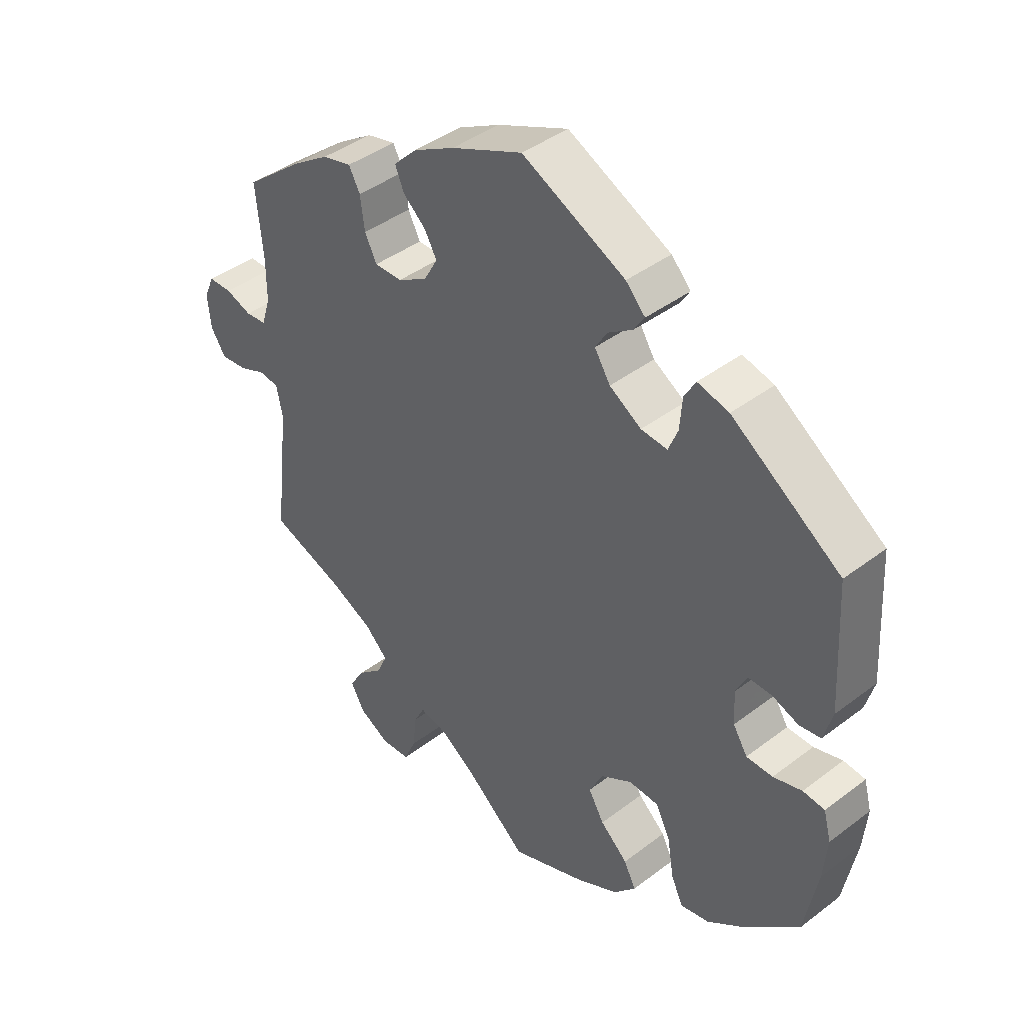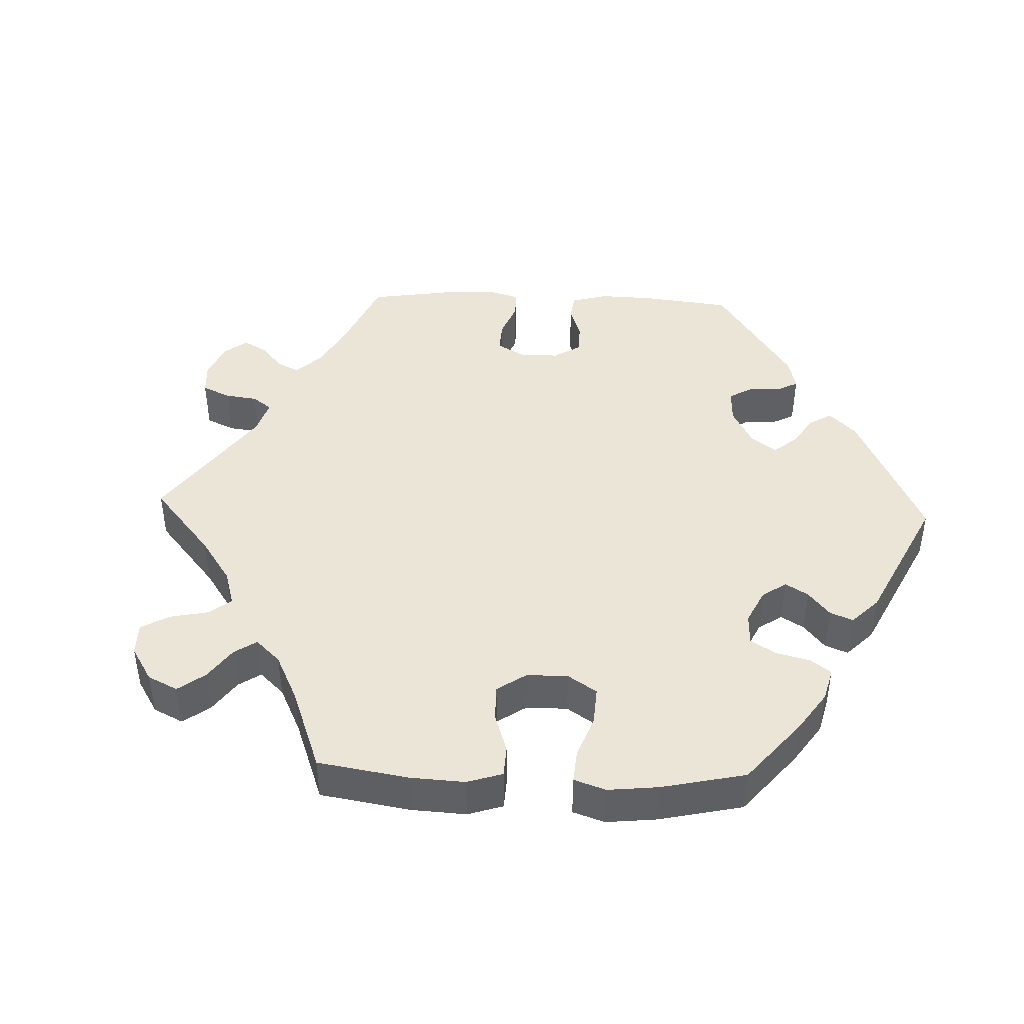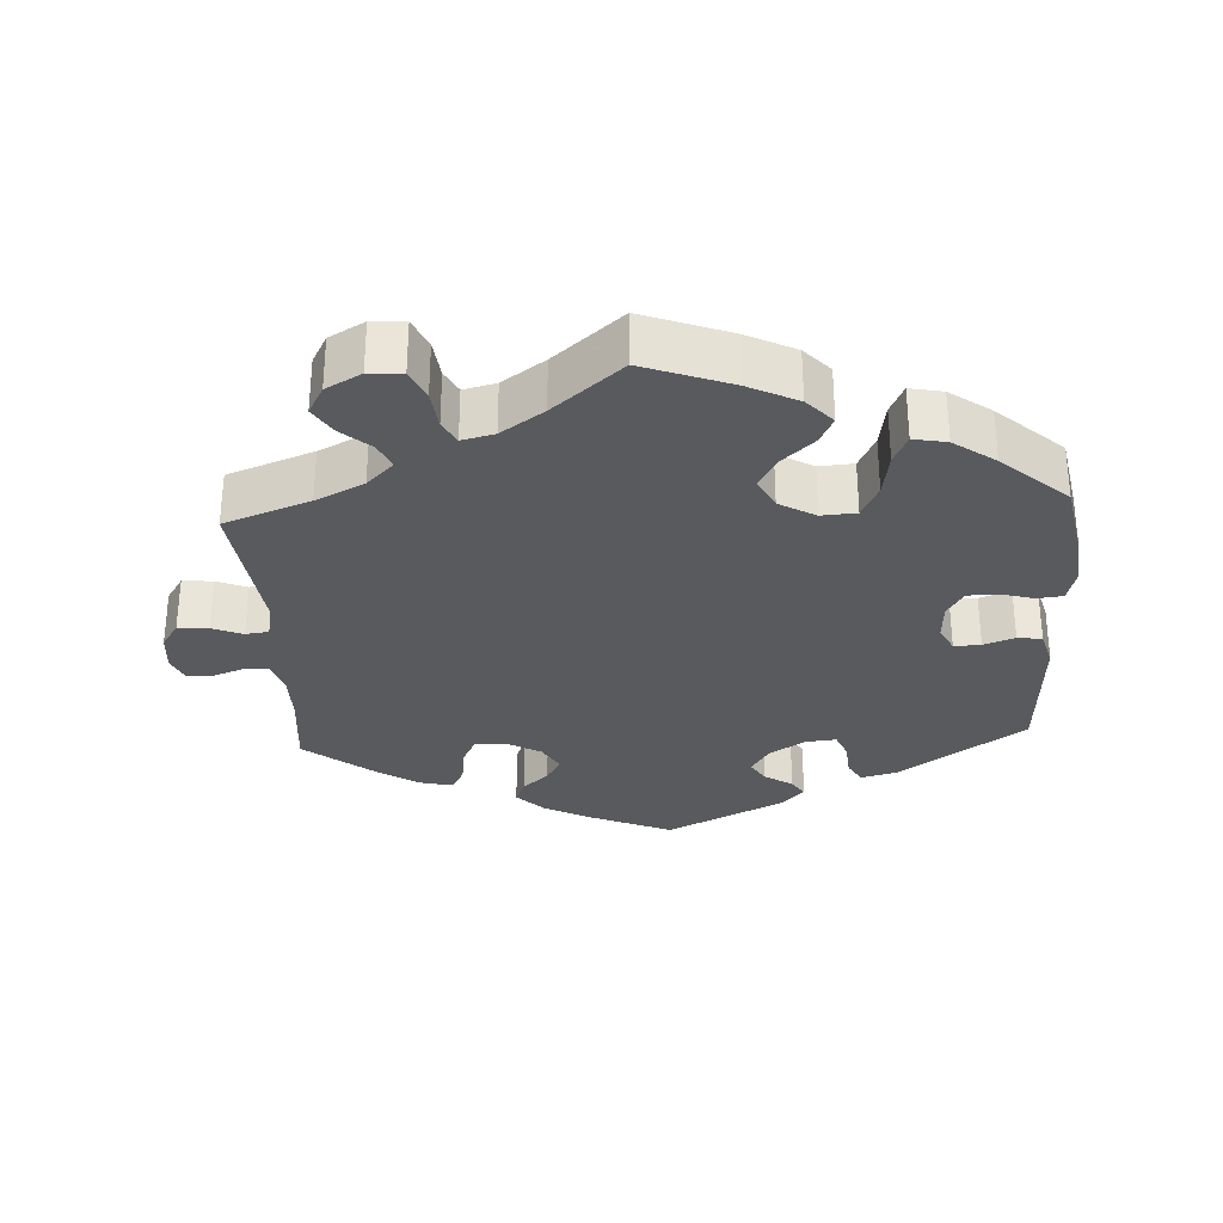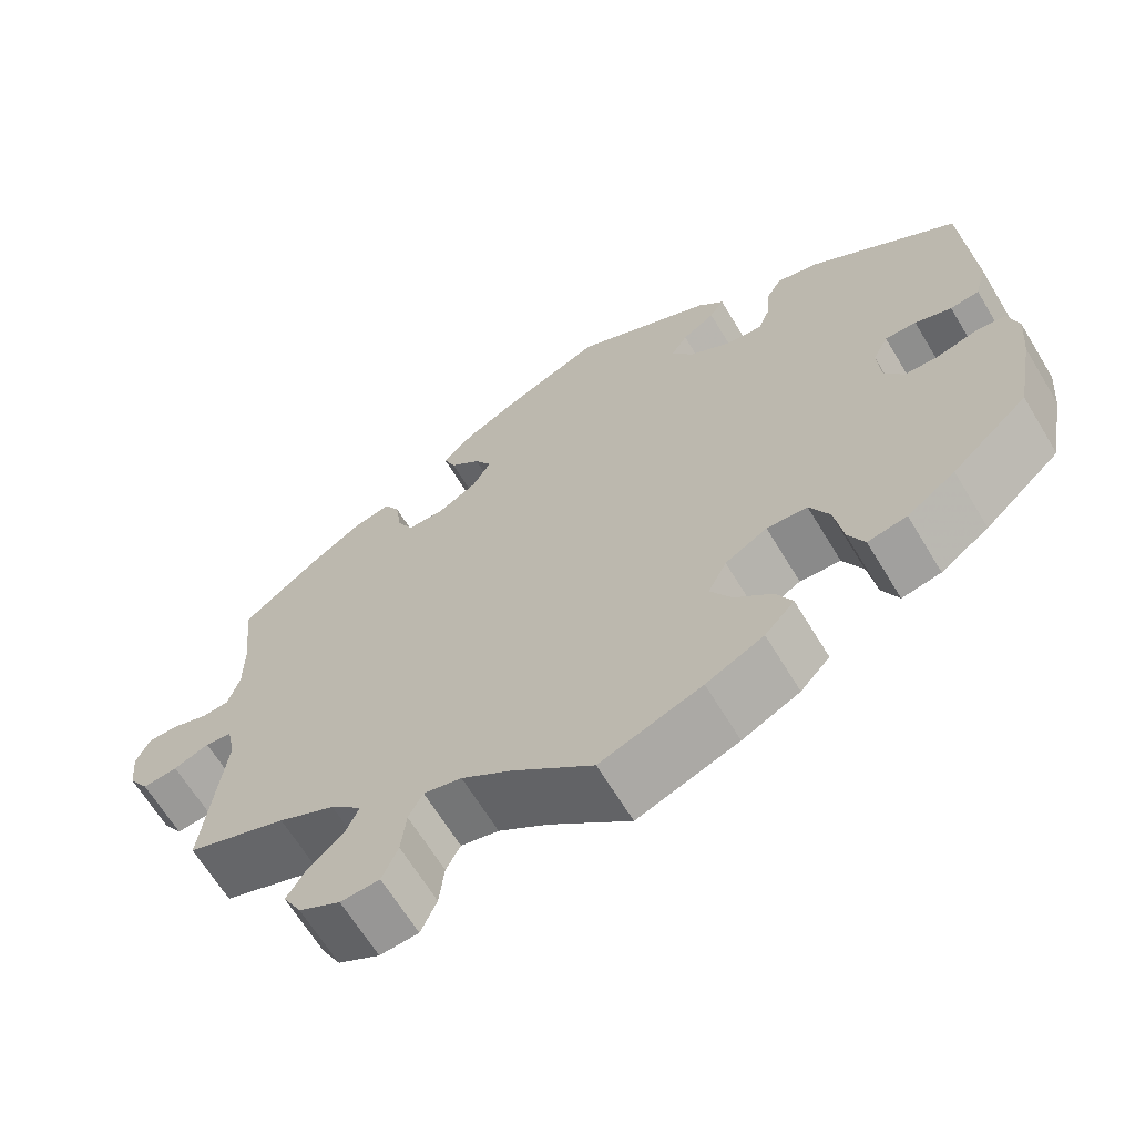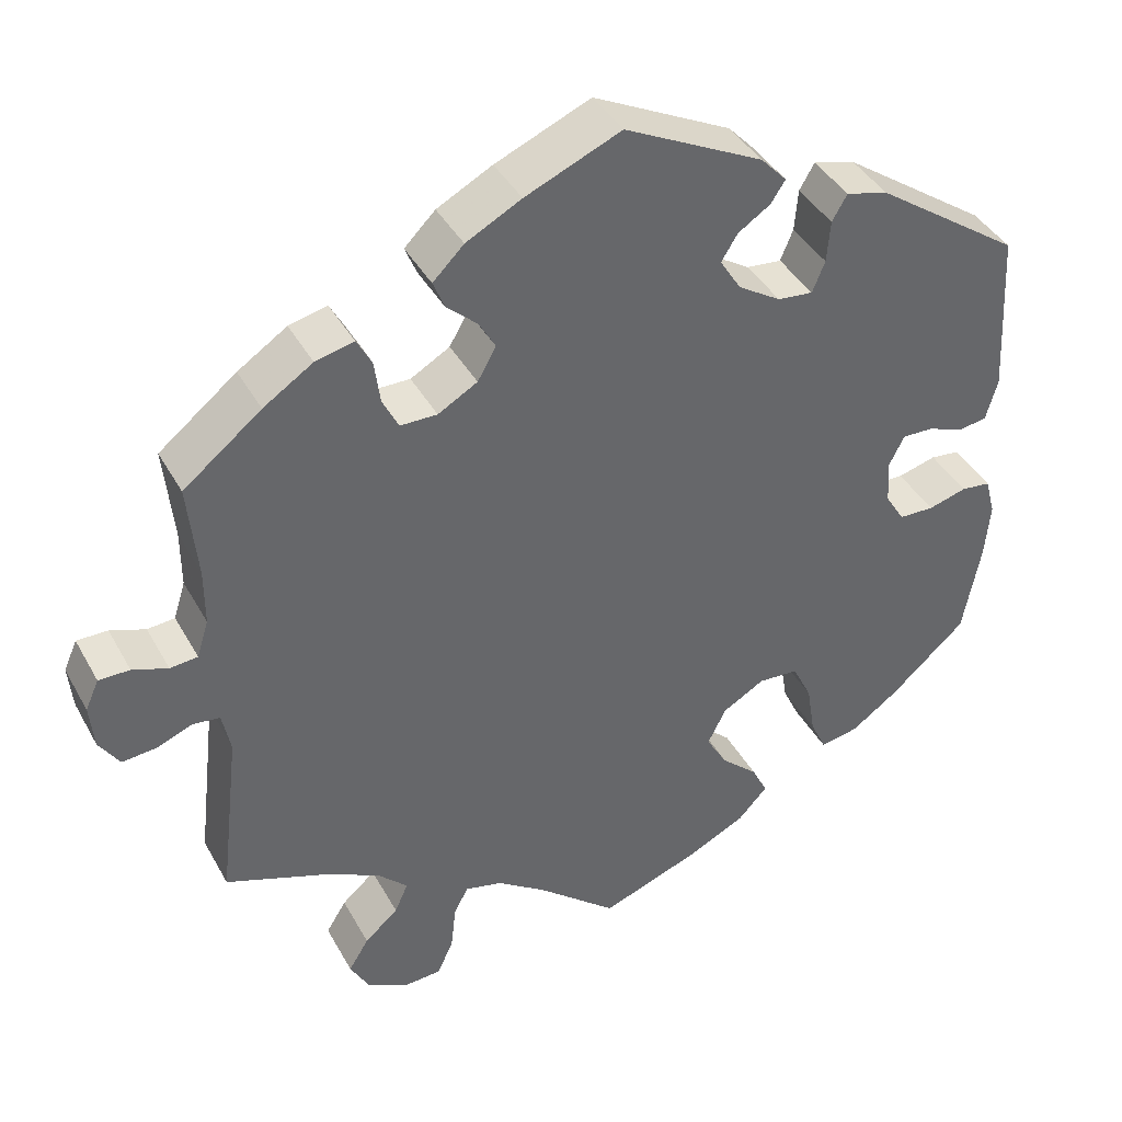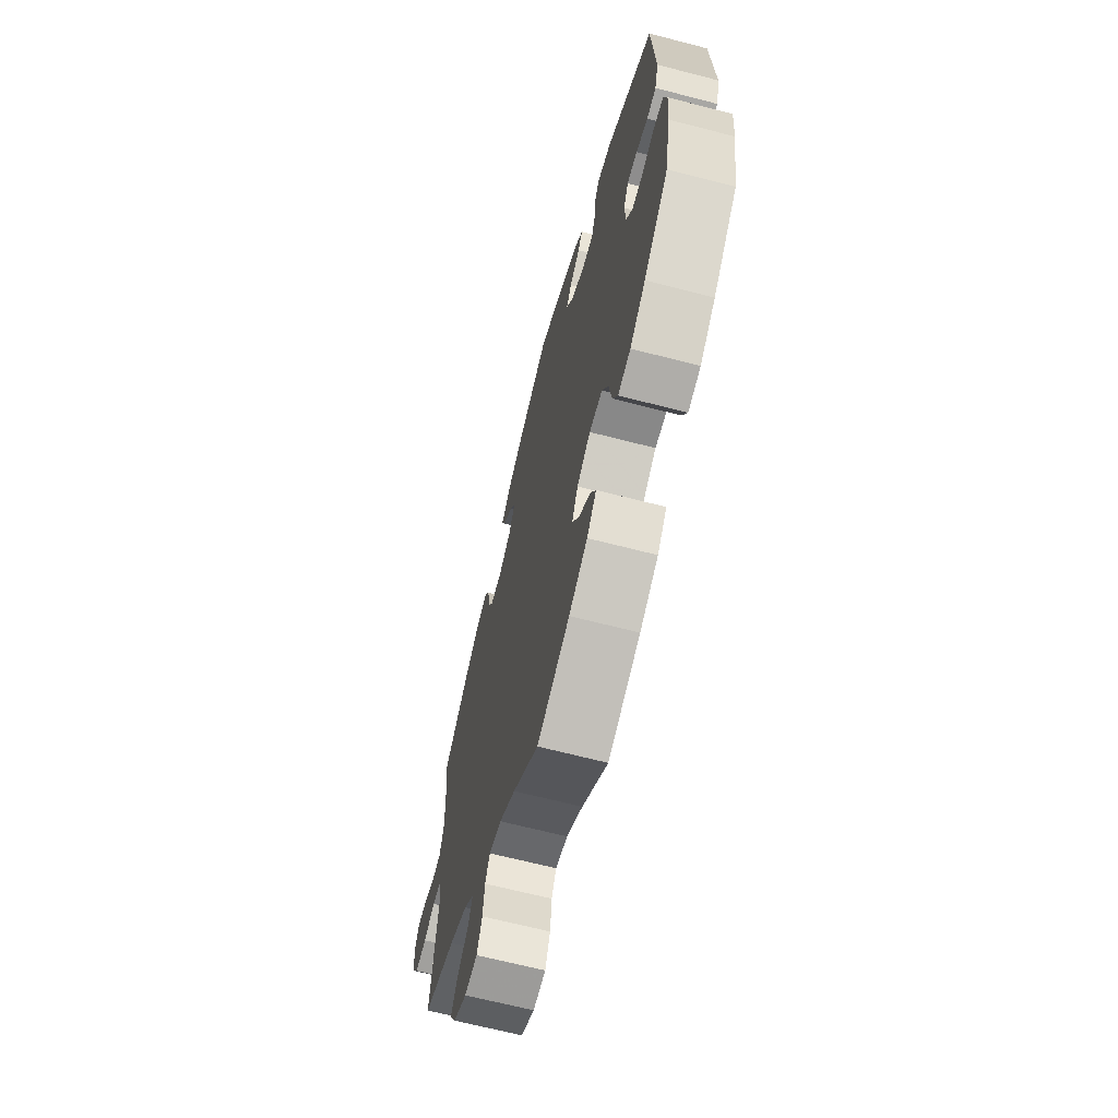
<metadata>
{"format":"obj","ext":"obj","renderer":"f3d","projection":"perspective","resolution":1024,"background":"white","views":[{"elev":41.6,"azim":-132.6,"up":"+Z"},{"elev":44.3,"azim":-147.9,"up":"+Y"},{"elev":-30.6,"azim":-176.7,"up":"+Y"},{"elev":-65.7,"azim":-148.8,"up":"+Z"},{"elev":40.3,"azim":153.4,"up":"+Z"},{"elev":-66.2,"azim":-104.6,"up":"+Z"}]}
</metadata>
<code>
v -0.521 0.07 -0.177
v -0.527 0.07 -0.11
v -0.515 0.07 -0.065
v -0.48 0.07 -0.061
v -0.434 0.07 -0.074
v -0.392 0.07 -0.073
v -0.369 0.07 -0.036
v -0.366 0.07 0.017
v -0.384 0.07 0.053
v -0.421 0.07 0.052
v -0.464 0.07 0.036
v -0.498 0.07 0.041
v -0.512 0.07 0.091
v -0.501 0.07 0.288
v -0.327 0.07 0.409
v -0.277 0.07 0.422
v -0.259 0.07 0.391
v -0.255 0.07 0.341
v -0.24 0.07 0.304
v -0.198 0.07 0.308
v -0.147 0.07 0.34
v -0.122 0.07 0.38
v -0.141 0.07 0.411
v -0.18 0.07 0.437
v -0.197 0.07 0.463
v -0.166 0.07 0.496
v -0.001 0.07 0.578
v 0.113 0.07 0.529
v 0.179 0.07 0.494
v 0.216 0.07 0.457
v 0.202 0.07 0.423
v 0.166 0.07 0.391
v 0.146 0.07 0.356
v 0.168 0.07 0.317
v 0.215 0.07 0.29
v 0.259 0.07 0.29
v 0.278 0.07 0.328
v 0.285 0.07 0.38
v 0.303 0.07 0.413
v 0.349 0.07 0.402
v 0.408 0.07 0.363
v 0.501 0.07 0.289
v 0.49 0.07 0.176
v 0.49 0.07 0.108
v 0.504 0.07 0.063
v 0.537 0.07 0.06
v 0.579 0.07 0.075
v 0.616 0.07 0.075
v 0.632 0.07 0.039
v 0.627 0.07 -0.014
v 0.603 0.07 -0.051
v 0.561 0.07 -0.047
v 0.519 0.07 -0.03
v 0.487 0.07 -0.034
v 0.477 0.07 -0.083
v 0.501 0.07 -0.289
v 0.382 0.07 -0.333
v 0.315 0.07 -0.366
v 0.278 0.07 -0.402
v 0.294 0.07 -0.438
v 0.334 0.07 -0.473
v 0.358 0.07 -0.512
v 0.336 0.07 -0.552
v 0.287 0.07 -0.579
v 0.241 0.07 -0.576
v 0.222 0.07 -0.533
v 0.216 0.07 -0.479
v 0.199 0.07 -0.446
v 0.154 0.07 -0.457
v 0.095 0.07 -0.498
v 0 0.07 -0.578
v -0.12 0.07 -0.533
v -0.188 0.07 -0.499
v -0.223 0.07 -0.461
v -0.204 0.07 -0.423
v -0.16 0.07 -0.383
v -0.135 0.07 -0.34
v -0.157 0.07 -0.296
v -0.207 0.07 -0.267
v -0.255 0.07 -0.27
v -0.278 0.07 -0.317
v -0.288 0.07 -0.379
v -0.307 0.07 -0.42
v -0.353 0.07 -0.411
v -0.41 0.07 -0.37
v -0.5 0.07 -0.289
v -0.521 0 -0.177
v -0.527 0 -0.11
v -0.515 0 -0.065
v -0.48 0 -0.061
v -0.434 0 -0.074
v -0.392 0 -0.073
v -0.369 0 -0.036
v -0.366 0 0.017
v -0.384 0 0.053
v -0.421 0 0.052
v -0.464 0 0.036
v -0.498 0 0.041
v -0.512 0 0.091
v -0.501 0 0.288
v -0.327 0 0.409
v -0.277 0 0.422
v -0.259 0 0.391
v -0.255 0 0.341
v -0.24 0 0.304
v -0.198 0 0.308
v -0.147 0 0.34
v -0.122 0 0.38
v -0.141 0 0.411
v -0.18 0 0.437
v -0.197 0 0.463
v -0.166 0 0.496
v -0.001 0 0.578
v 0.113 0 0.529
v 0.179 0 0.494
v 0.216 0 0.457
v 0.202 0 0.423
v 0.166 0 0.391
v 0.146 0 0.356
v 0.168 0 0.317
v 0.215 0 0.29
v 0.259 0 0.29
v 0.278 0 0.328
v 0.285 0 0.38
v 0.303 0 0.413
v 0.349 0 0.402
v 0.408 0 0.363
v 0.501 0 0.289
v 0.49 0 0.176
v 0.49 0 0.108
v 0.504 0 0.063
v 0.537 0 0.06
v 0.579 0 0.075
v 0.616 0 0.075
v 0.632 0 0.039
v 0.627 0 -0.014
v 0.603 0 -0.051
v 0.561 0 -0.047
v 0.519 0 -0.03
v 0.487 0 -0.034
v 0.477 0 -0.083
v 0.501 0 -0.289
v 0.382 0 -0.333
v 0.315 0 -0.366
v 0.278 0 -0.402
v 0.294 0 -0.438
v 0.334 0 -0.473
v 0.358 0 -0.512
v 0.336 0 -0.552
v 0.287 0 -0.579
v 0.241 0 -0.576
v 0.222 0 -0.533
v 0.216 0 -0.479
v 0.199 0 -0.446
v 0.154 0 -0.457
v 0.095 0 -0.498
v 0 0 -0.578
v -0.12 0 -0.533
v -0.188 0 -0.499
v -0.223 0 -0.461
v -0.204 0 -0.423
v -0.16 0 -0.383
v -0.135 0 -0.34
v -0.157 0 -0.296
v -0.207 0 -0.267
v -0.255 0 -0.27
v -0.278 0 -0.317
v -0.288 0 -0.379
v -0.307 0 -0.42
v -0.353 0 -0.411
v -0.41 0 -0.37
v -0.5 0 -0.289
f 81 82 83 84
f 80 81 84 85
f 73 74 75 76
f 73 76 77
f 70 71 72 73
f 69 70 73 77
f 68 69 77 78
f 64 65 66 67
f 64 67 68
f 63 64 68
f 60 61 62 63
f 59 60 63 68
f 58 59 68 78
f 55 56 57
f 54 55 57 58
f 50 51 52 53
f 50 53 54
f 49 50 54
f 46 47 48 49
f 45 46 49 54
f 44 45 54 58
f 40 41 42 43
f 37 38 39 40
f 36 37 40 43
f 35 36 43 44
f 29 30 31 32
f 29 32 33
f 28 29 33
f 27 28 33
f 26 27 33 34
f 23 24 25 26
f 22 23 26 34
f 15 16 17 18
f 15 18 19
f 14 15 19
f 13 14 19
f 10 11 12 13
f 9 10 13 19
f 8 9 19 20
f 2 3 4 5
f 2 5 6
f 1 2 6
f 80 85 86 1
f 44 58 78 79
f 21 22 34 35
f 7 8 20 21
f 7 21 35 44
f 79 80 1 6
f 6 7 44 79
f 170 169 168 167
f 171 170 167 166
f 162 161 160 159
f 163 162 159
f 159 158 157 156
f 163 159 156 155
f 164 163 155 154
f 153 152 151 150
f 154 153 150
f 154 150 149
f 149 148 147 146
f 154 149 146 145
f 164 154 145 144
f 143 142 141
f 144 143 141 140
f 139 138 137 136
f 140 139 136
f 140 136 135
f 135 134 133 132
f 140 135 132 131
f 144 140 131 130
f 129 128 127 126
f 126 125 124 123
f 129 126 123 122
f 130 129 122 121
f 118 117 116 115
f 119 118 115
f 119 115 114
f 119 114 113
f 120 119 113 112
f 112 111 110 109
f 120 112 109 108
f 104 103 102 101
f 105 104 101
f 105 101 100
f 105 100 99
f 99 98 97 96
f 105 99 96 95
f 106 105 95 94
f 91 90 89 88
f 92 91 88
f 92 88 87
f 87 172 171 166
f 165 164 144 130
f 121 120 108 107
f 107 106 94 93
f 130 121 107 93
f 92 87 166 165
f 165 130 93 92
f 1 87 88 2
f 2 88 89 3
f 3 89 90 4
f 4 90 91 5
f 5 91 92 6
f 6 92 93 7
f 7 93 94 8
f 8 94 95 9
f 9 95 96 10
f 10 96 97 11
f 11 97 98 12
f 12 98 99 13
f 13 99 100 14
f 14 100 101 15
f 15 101 102 16
f 16 102 103 17
f 17 103 104 18
f 18 104 105 19
f 19 105 106 20
f 20 106 107 21
f 21 107 108 22
f 22 108 109 23
f 23 109 110 24
f 24 110 111 25
f 25 111 112 26
f 26 112 113 27
f 27 113 114 28
f 28 114 115 29
f 29 115 116 30
f 30 116 117 31
f 31 117 118 32
f 32 118 119 33
f 33 119 120 34
f 34 120 121 35
f 35 121 122 36
f 36 122 123 37
f 37 123 124 38
f 38 124 125 39
f 39 125 126 40
f 40 126 127 41
f 41 127 128 42
f 42 128 129 43
f 43 129 130 44
f 44 130 131 45
f 45 131 132 46
f 46 132 133 47
f 47 133 134 48
f 48 134 135 49
f 49 135 136 50
f 50 136 137 51
f 51 137 138 52
f 52 138 139 53
f 53 139 140 54
f 54 140 141 55
f 55 141 142 56
f 56 142 143 57
f 57 143 144 58
f 58 144 145 59
f 59 145 146 60
f 60 146 147 61
f 61 147 148 62
f 62 148 149 63
f 63 149 150 64
f 64 150 151 65
f 65 151 152 66
f 66 152 153 67
f 67 153 154 68
f 68 154 155 69
f 69 155 156 70
f 70 156 157 71
f 71 157 158 72
f 72 158 159 73
f 73 159 160 74
f 74 160 161 75
f 75 161 162 76
f 76 162 163 77
f 77 163 164 78
f 78 164 165 79
f 79 165 166 80
f 80 166 167 81
f 81 167 168 82
f 82 168 169 83
f 83 169 170 84
f 84 170 171 85
f 85 171 172 86
f 86 172 87 1

</code>
